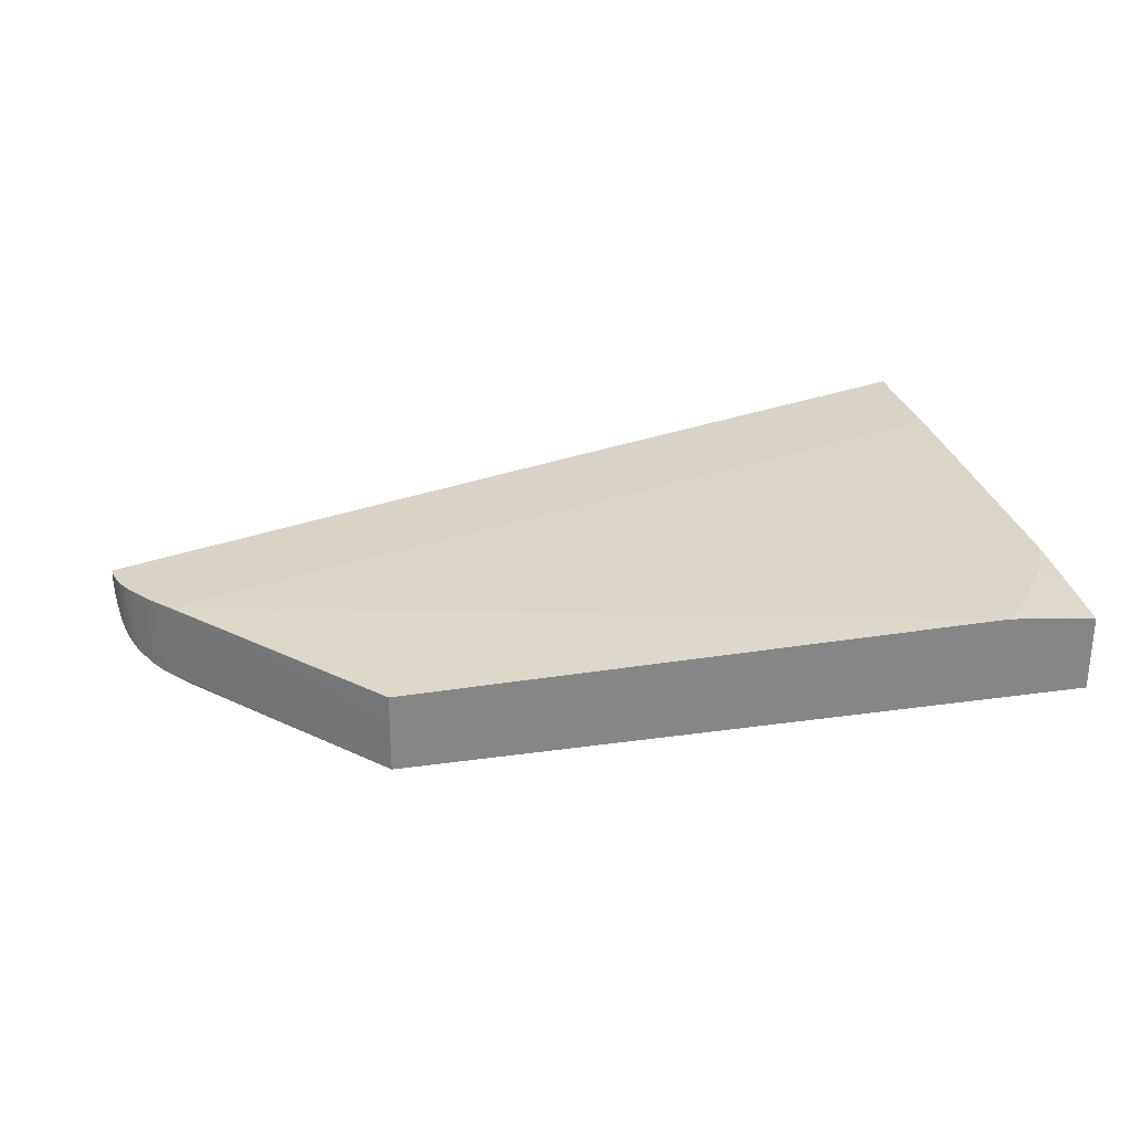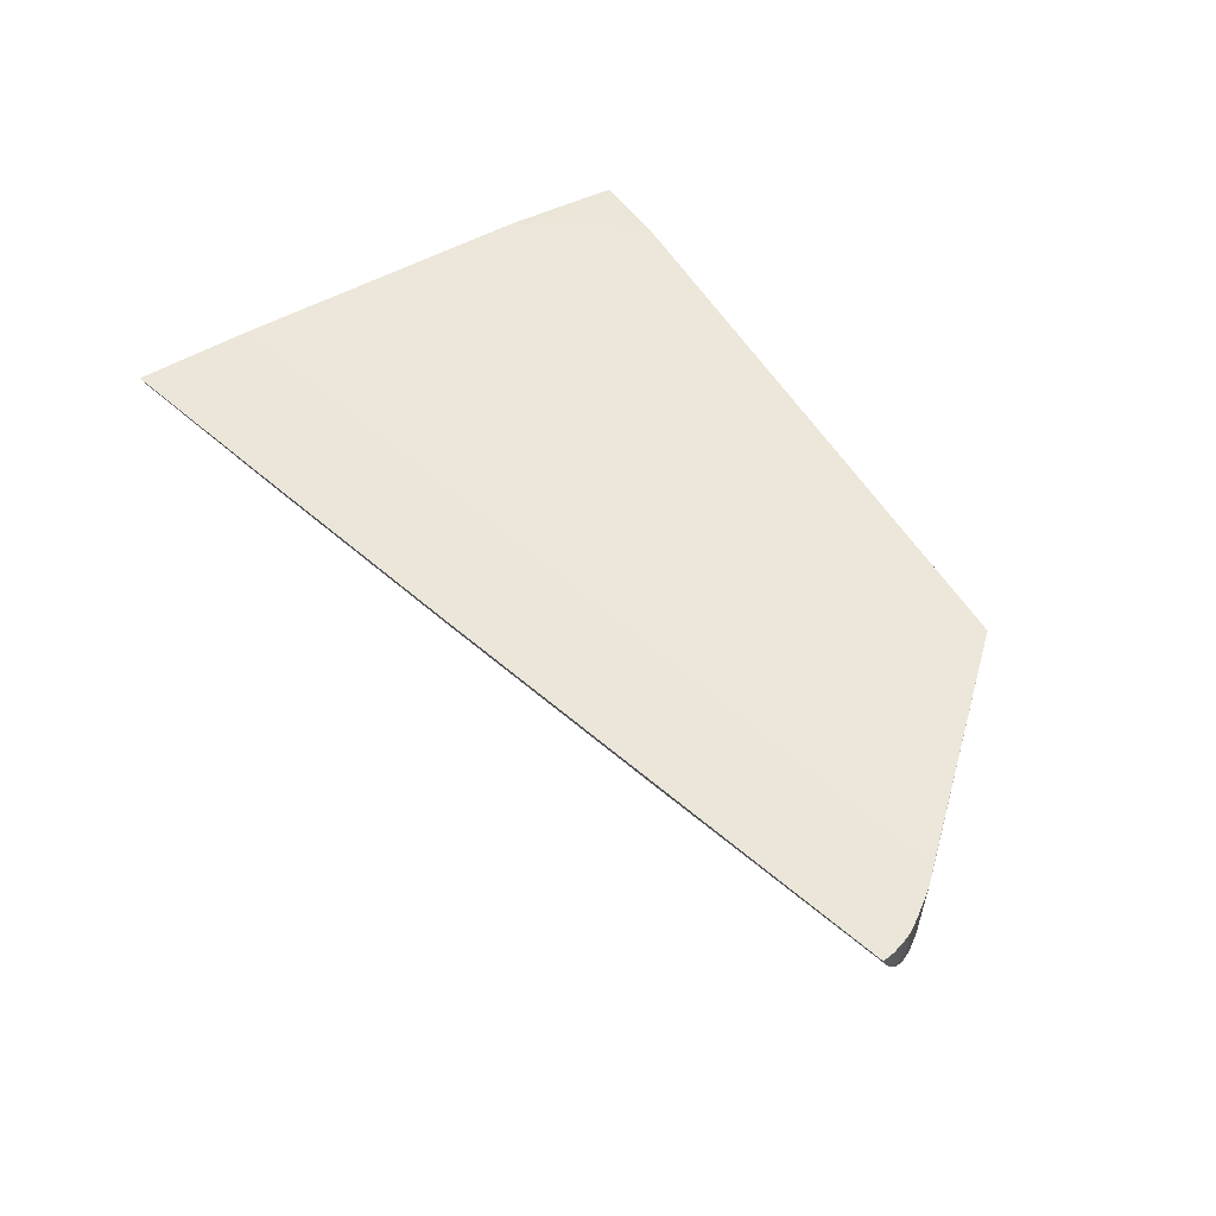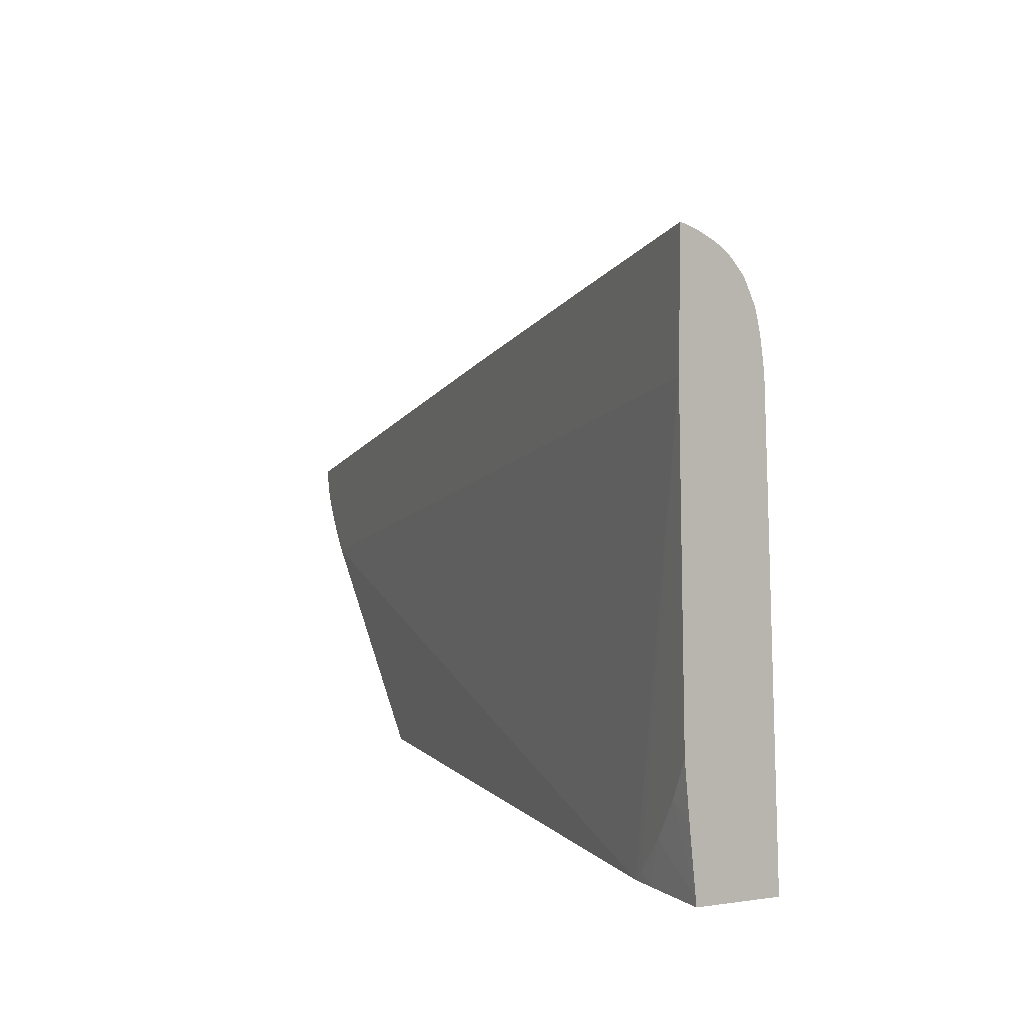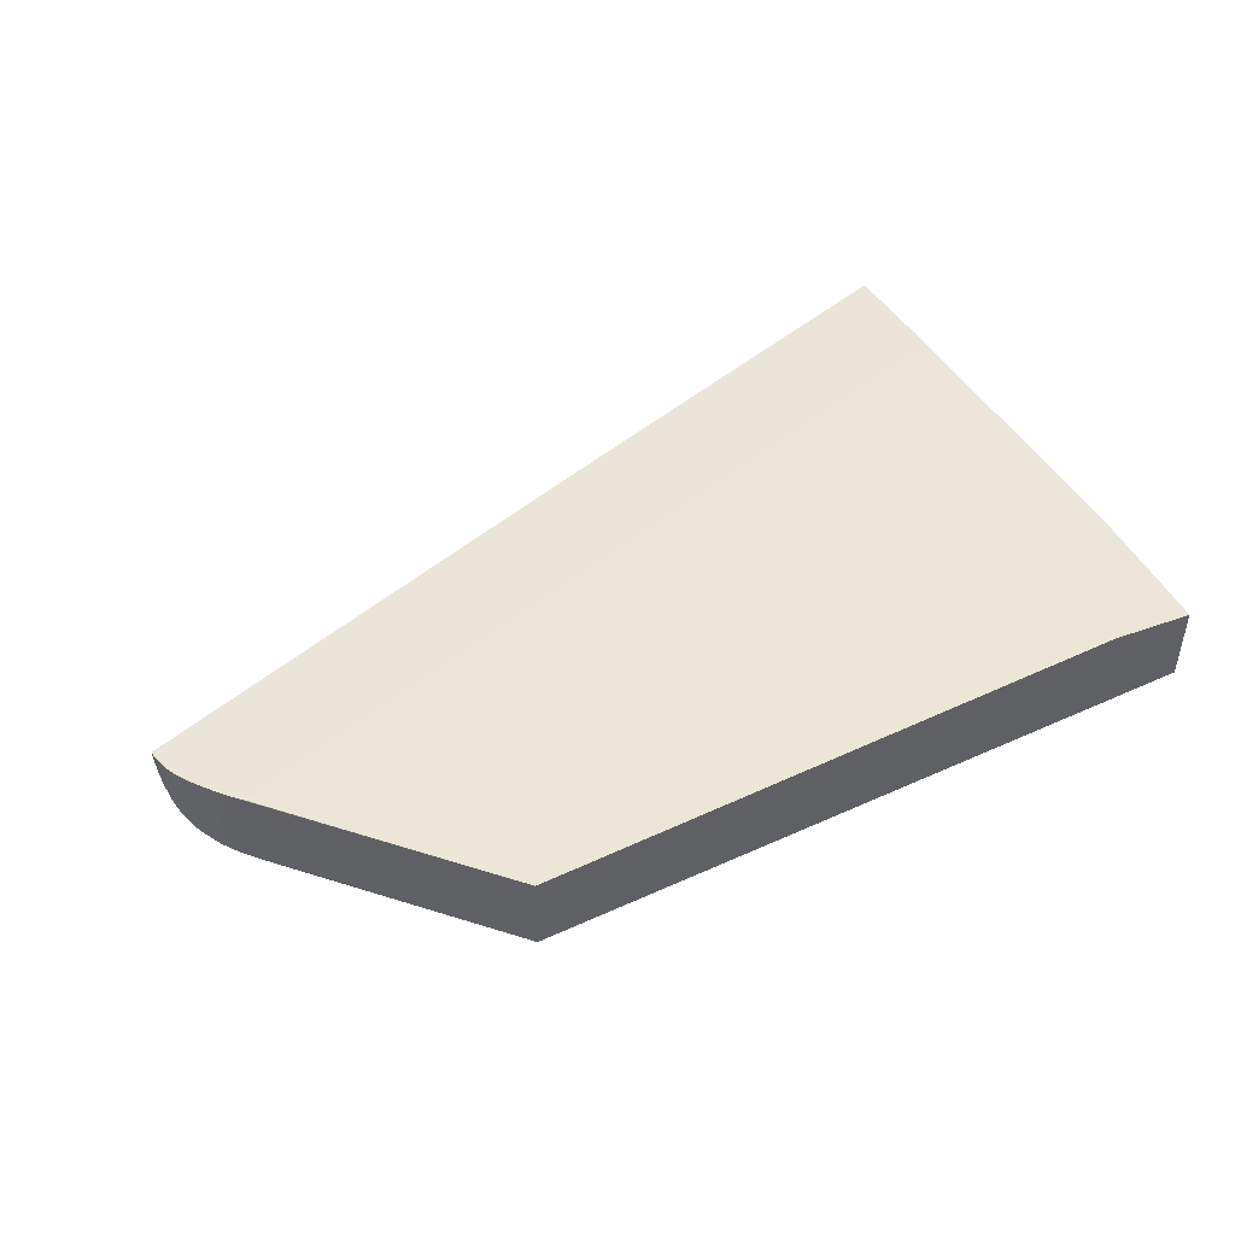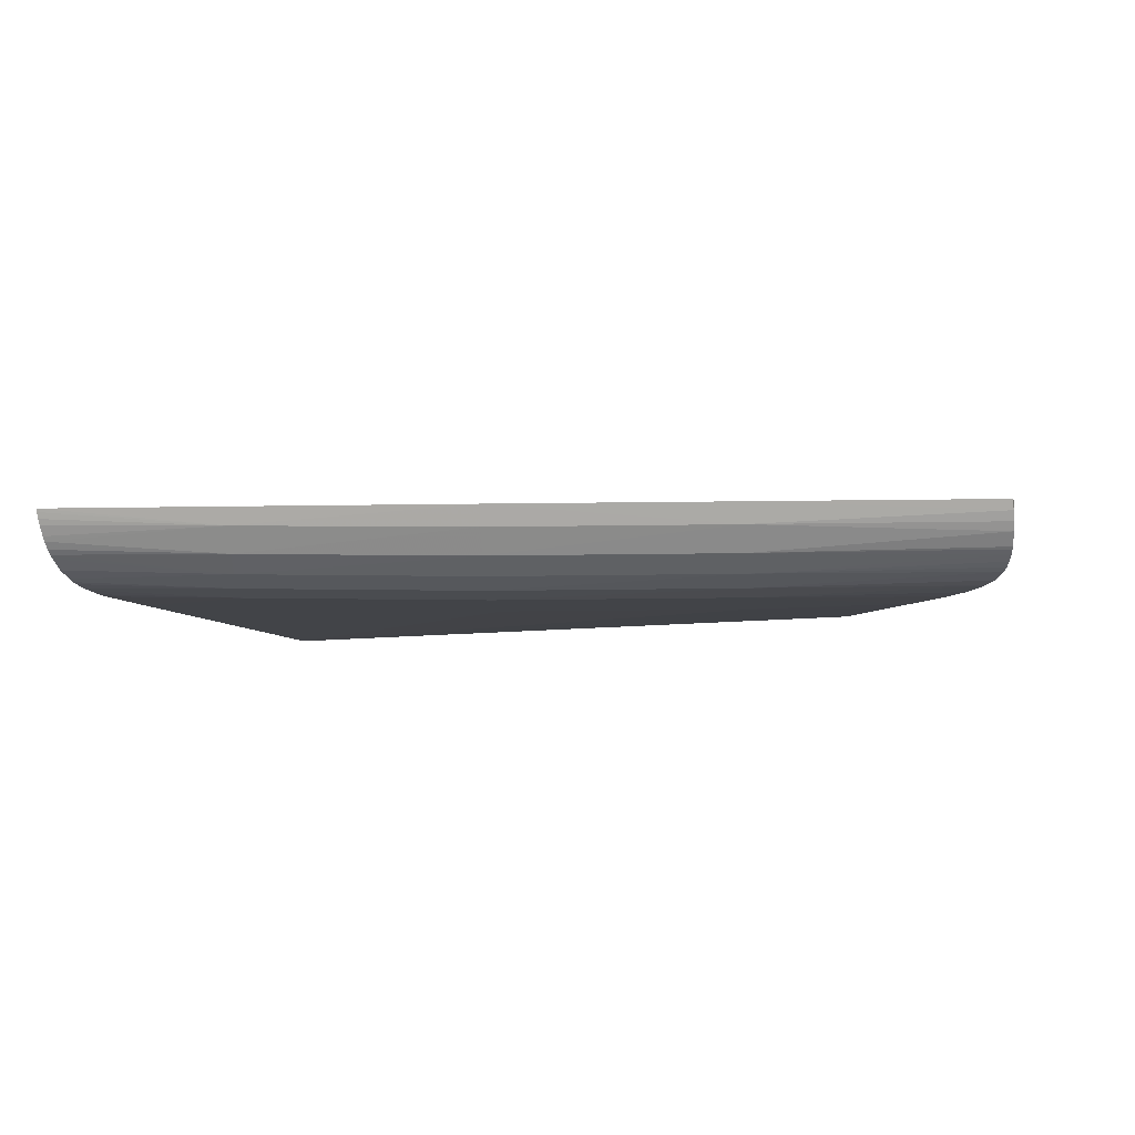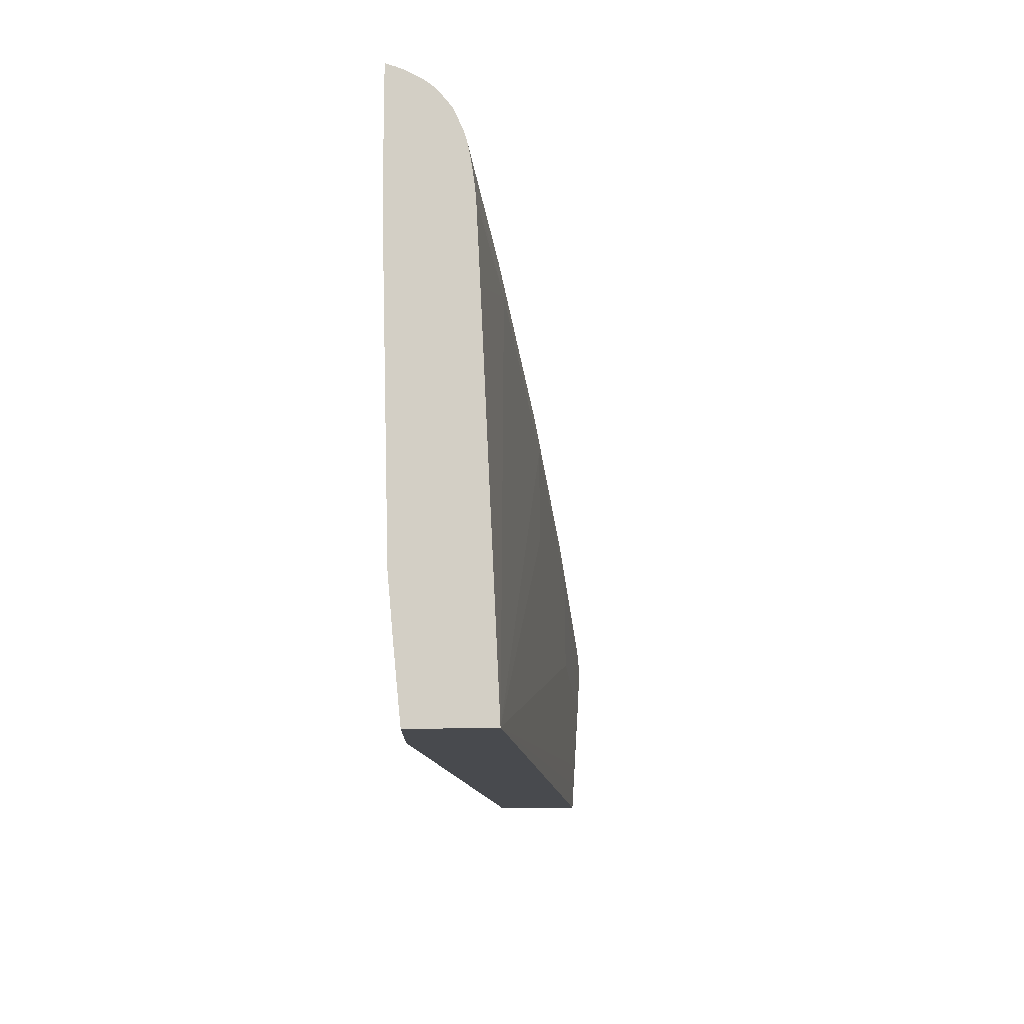
<metadata>
{"format":"obj","ext":"obj","renderer":"f3d","projection":"perspective","resolution":1024,"background":"white","views":[{"elev":27.9,"azim":-13.6,"up":"+Z"},{"elev":55.8,"azim":-121.1,"up":"+Z"},{"elev":6.3,"azim":67.2,"up":"+Y"},{"elev":44.8,"azim":-28.6,"up":"+Z"},{"elev":-5.8,"azim":-159.1,"up":"+Z"},{"elev":-13.3,"azim":97.2,"up":"+Y"}]}
</metadata>
<code>
v 0.01947 0.02887 -0.01698
v 0.01947 0.02884 -0.01708
v 0.0142 0.02714 -0.01751
v 0.01414 0.02732 -0.01698
v 0.01947 0.02539 -0.01698
v 0.01947 0.02876 -0.01727
v 0.01947 0.02868 -0.01744
v 0.01947 0.02851 -0.01774
v 0.01947 0.02842 -0.01789
v 0.01436 0.02671 -0.01827
v 0.007303 0.02506 -0.01761
v 0.007238 0.02527 -0.01698
v 0.01688 0.01285 -0.01725
v 0.01721 0.01316 -0.01725
v 0.01809 0.01419 -0.01725
v 0.01947 0.01646 -0.01722
v -0.005436 0.01841 -0.01698
v 0.01947 0.02827 -0.0181
v 0.01947 0.02814 -0.01824
v 0.01456 0.02615 -0.01879
v 0.007442 0.02461 -0.01837
v 0.0001975 0.02292 -0.0176
v 0.0001433 0.02313 -0.01698
v 0.01759 0.01285 -0.01733
v -0.0003059 0.01285 -0.01727
v 0.01947 0.01287 -0.01757
v 0.01947 0.013 -0.01756
v 0.01947 0.01314 -0.01754
v 0.01886 0.01531 -0.01724
v 0.01887 0.01534 -0.01724
v 0.01947 0.01499 -0.01736
v -0.005661 0.01864 -0.01698
v 0.01947 0.02801 -0.01835
v 0.01947 0.02764 -0.01864
v 0.01947 0.02716 -0.01885
v 0.01947 0.02698 -0.01893
v 0.01484 0.02538 -0.01913
v 0.00762 0.02403 -0.0189
v 0.0003163 0.02246 -0.01836
v -0.006851 0.02061 -0.01784
v -0.006879 0.02075 -0.01757
v -0.006895 0.02088 -0.01728
v -0.006902 0.02099 -0.01698
v 0.01947 0.01285 -0.01757
v -0.0003162 0.01285 -0.0181
v 0.01947 0.01474 -0.01738
v -0.005759 0.01875 -0.01698
v -0.005694 0.01868 -0.01915
v -0.0003162 0.01285 -0.01947
v 0.01947 0.02681 -0.01898
v 0.01947 0.02644 -0.01906
v 0.01947 0.02616 -0.0191
v 0.01522 0.02433 -0.01931
v 0.007868 0.02323 -0.01924
v 0.0004712 0.02186 -0.01888
v -0.006704 0.02015 -0.01843
v -0.006753 0.02028 -0.0183
v -0.006776 0.02034 -0.01823
v -0.006853 0.02062 -0.01698
v -0.006879 0.02075 -0.01698
v -0.006895 0.02087 -0.01698
v 0.01947 0.01285 -0.01981
v -0.00581 0.01881 -0.01698
v -0.006058 0.0191 -0.01904
v -0.005743 0.01873 -0.01914
v 0.0006855 0.02102 -0.01921
v 0.0009773 0.0199 -0.01938
v -0.005077 0.01806 -0.01926
v -0.004429 0.01747 -0.01932
v -0.003056 0.01629 -0.0194
v -0.001821 0.01517 -0.01944
v -0.001656 0.015 -0.01944
v -0.0009901 0.01423 -0.01946
v -0.0005744 0.01358 -0.01946
v -0.0004066 0.01321 -0.01947
v 0.01947 0.02566 -0.01918
v 0.01947 0.02526 -0.01921
v 0.01947 0.02313 -0.01932
v 0.008201 0.02213 -0.01942
v -0.006391 0.01956 -0.01885
v -0.00651 0.01976 -0.01874
v -0.006613 0.01995 -0.0186
v -0.006709 0.02016 -0.01698
v -0.006755 0.02028 -0.01698
v -0.006781 0.02036 -0.01698
v 0.009058 0.01934 -0.01952
v -0.001042 0.0143 -0.01945
v 0.001718 0.01703 -0.01949
v -0.005927 0.01895 -0.01698
v -0.006151 0.01926 -0.01698
v -0.006337 0.01952 -0.01698
v -0.006373 0.01957 -0.01698
v -0.006453 0.01969 -0.01698
v -0.006479 0.01973 -0.01698
v -0.006546 0.01984 -0.01698
v -0.006556 0.01986 -0.01698
v -0.006613 0.01995 -0.01698
v -0.006637 0.02 -0.01698
f 1 2 3
f 1 3 4
f 1 4 12
f 1 12 23
f 1 23 43
f 1 43 61
f 1 61 60
f 1 60 59
f 1 59 85
f 1 85 84
f 1 84 83
f 1 83 98
f 1 98 97
f 1 97 96
f 1 96 95
f 1 95 94
f 1 94 93
f 1 93 92
f 1 92 91
f 1 91 90
f 1 90 89
f 1 89 63
f 1 63 47
f 1 47 32
f 1 32 17
f 1 17 5
f 1 5 16
f 1 16 31
f 1 31 46
f 1 46 28
f 1 28 27
f 1 27 26
f 1 26 44
f 1 44 62
f 1 62 78
f 1 78 77
f 1 77 76
f 1 76 52
f 1 52 51
f 1 51 50
f 1 50 36
f 1 36 35
f 1 35 34
f 1 34 33
f 1 33 19
f 1 19 18
f 1 18 9
f 1 9 8
f 1 8 7
f 1 7 6
f 1 6 2
f 2 6 3
f 3 6 7
f 3 7 8
f 3 8 9
f 3 9 10
f 3 10 11
f 3 11 12
f 3 12 4
f 5 13 14
f 5 14 15
f 5 15 16
f 5 17 13
f 9 18 10
f 10 18 19
f 10 19 20
f 10 20 21
f 10 21 11
f 11 21 22
f 11 22 12
f 12 22 23
f 13 24 14
f 13 17 25
f 13 25 45
f 13 45 49
f 13 49 62
f 13 62 44
f 13 44 24
f 14 24 15
f 15 24 26
f 15 26 27
f 15 27 28
f 15 28 29
f 15 29 30
f 15 30 16
f 16 30 31
f 17 32 25
f 19 33 20
f 20 33 34
f 20 34 35
f 20 35 36
f 20 36 37
f 20 37 38
f 20 38 21
f 21 38 39
f 21 39 22
f 22 39 40
f 22 40 41
f 22 41 42
f 22 42 23
f 23 42 43
f 24 44 26
f 25 32 45
f 28 46 29
f 29 46 30
f 30 46 31
f 32 47 48
f 32 48 49
f 32 49 45
f 36 50 37
f 37 50 51
f 37 51 52
f 37 52 53
f 37 53 54
f 37 54 38
f 38 54 55
f 38 55 39
f 39 55 56
f 39 56 57
f 39 57 58
f 39 58 40
f 40 58 59
f 40 59 41
f 41 59 60
f 41 60 61
f 41 61 42
f 42 61 43
f 47 63 64
f 47 64 65
f 47 65 48
f 48 65 66
f 48 66 67
f 48 67 68
f 48 68 49
f 49 68 69
f 49 69 70
f 49 70 71
f 49 71 72
f 49 72 73
f 49 73 74
f 49 74 75
f 49 75 62
f 52 76 53
f 53 76 77
f 53 77 78
f 53 78 62
f 53 62 79
f 53 79 54
f 54 79 66
f 54 66 55
f 55 66 80
f 55 80 81
f 55 81 82
f 55 82 56
f 56 82 83
f 56 83 58
f 56 58 57
f 58 83 84
f 58 84 85
f 58 85 59
f 62 86 79
f 62 75 74
f 62 74 73
f 62 73 87
f 62 87 72
f 62 72 88
f 62 88 86
f 63 89 64
f 64 89 90
f 64 90 80
f 64 80 66
f 64 66 65
f 66 79 67
f 67 70 69
f 67 69 68
f 67 79 88
f 67 88 70
f 70 88 71
f 71 88 72
f 72 87 73
f 79 86 88
f 80 90 91
f 80 91 92
f 80 92 93
f 80 93 94
f 80 94 95
f 80 95 81
f 81 95 96
f 81 96 97
f 81 97 82
f 82 97 98
f 82 98 83

</code>
